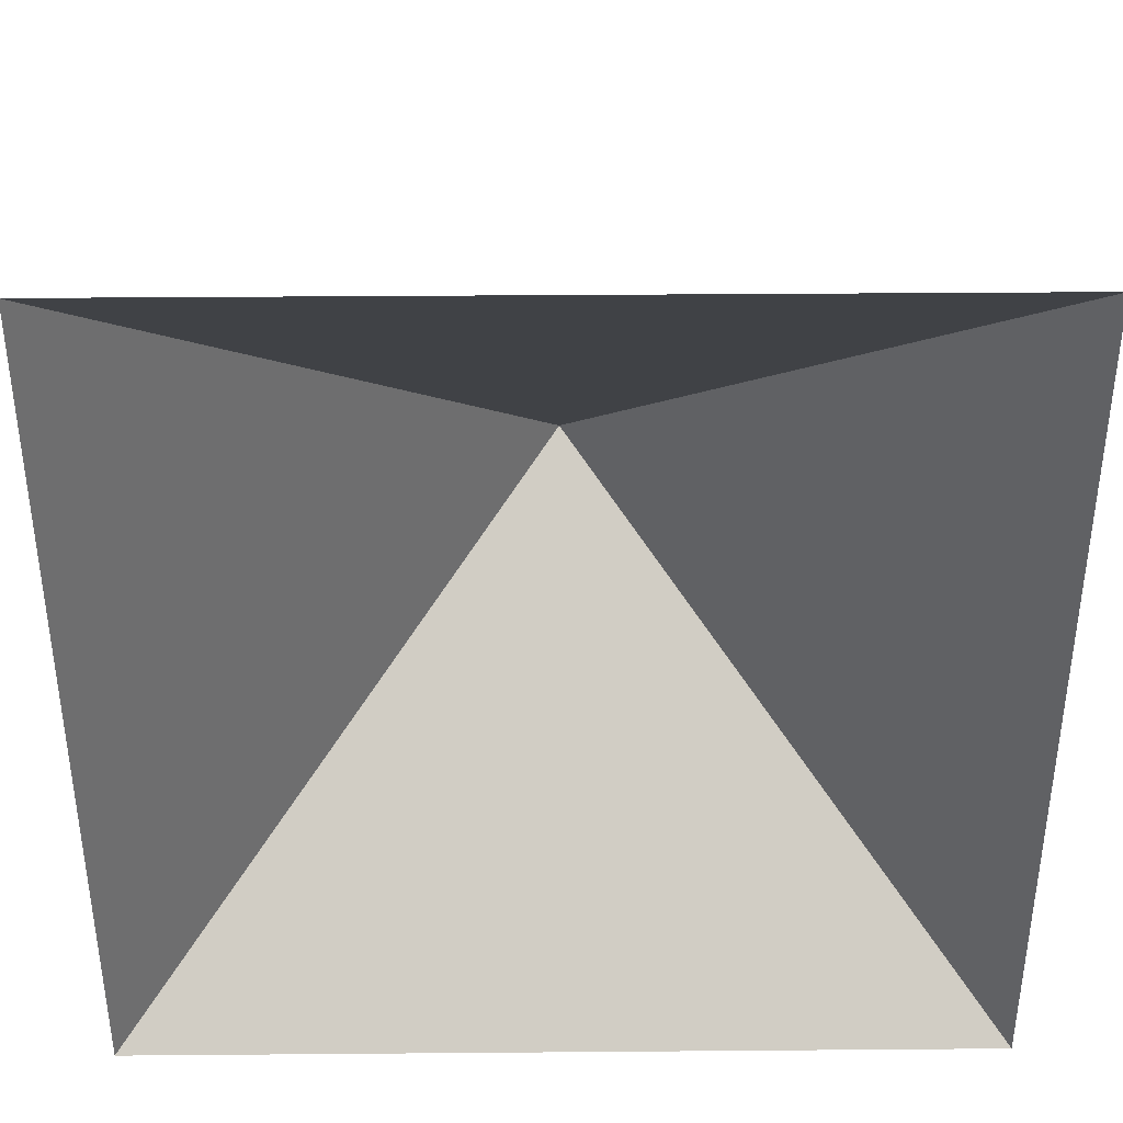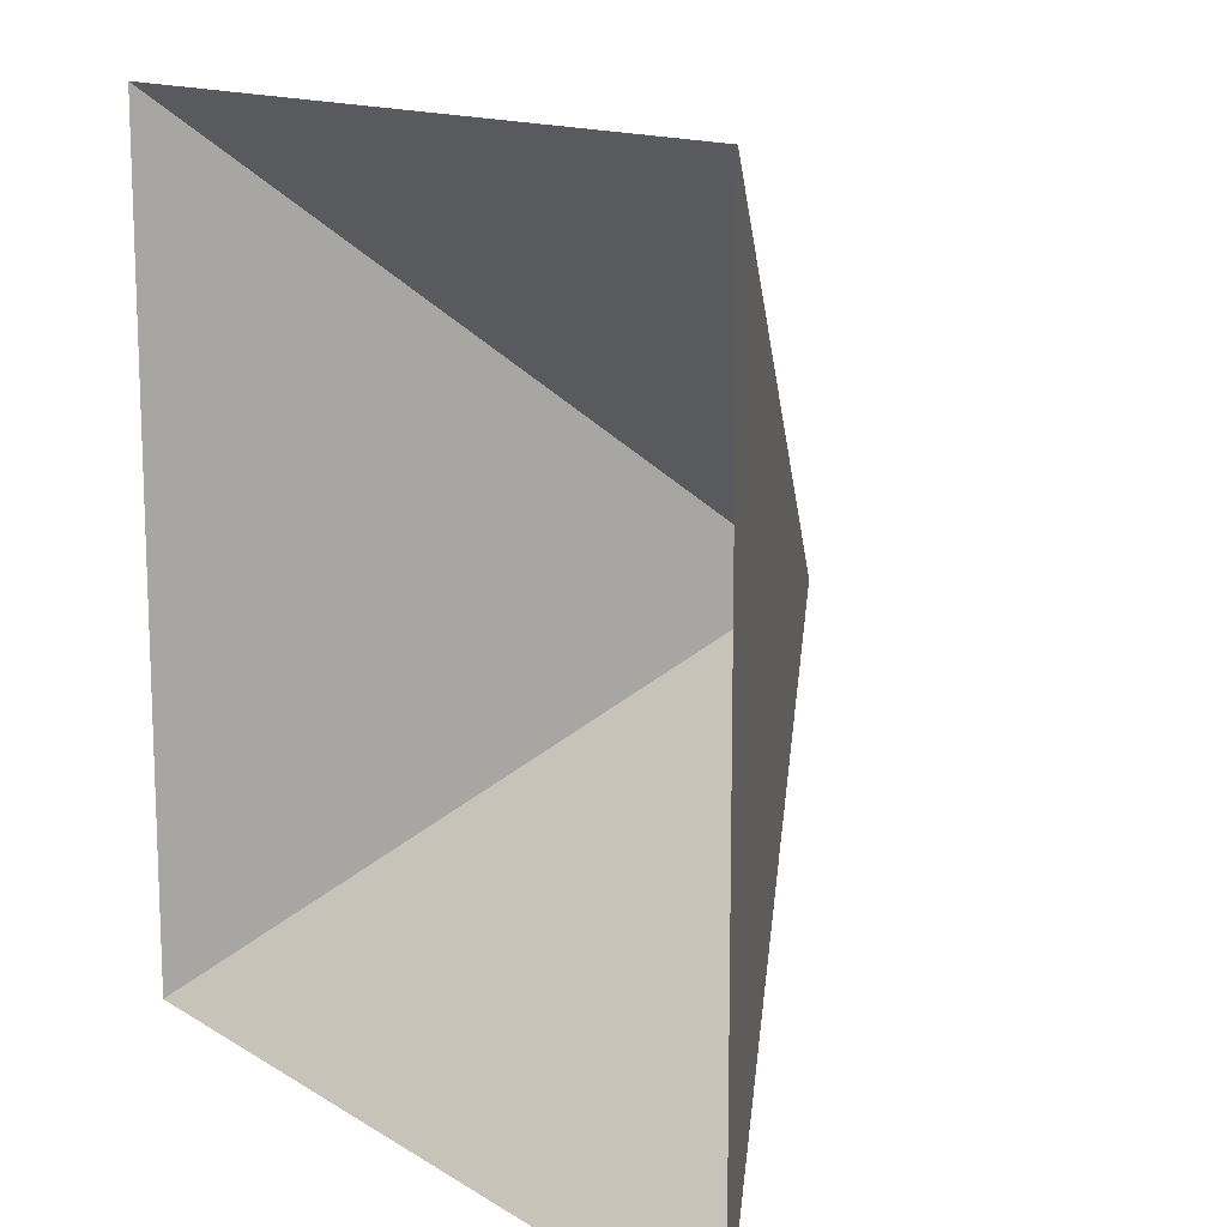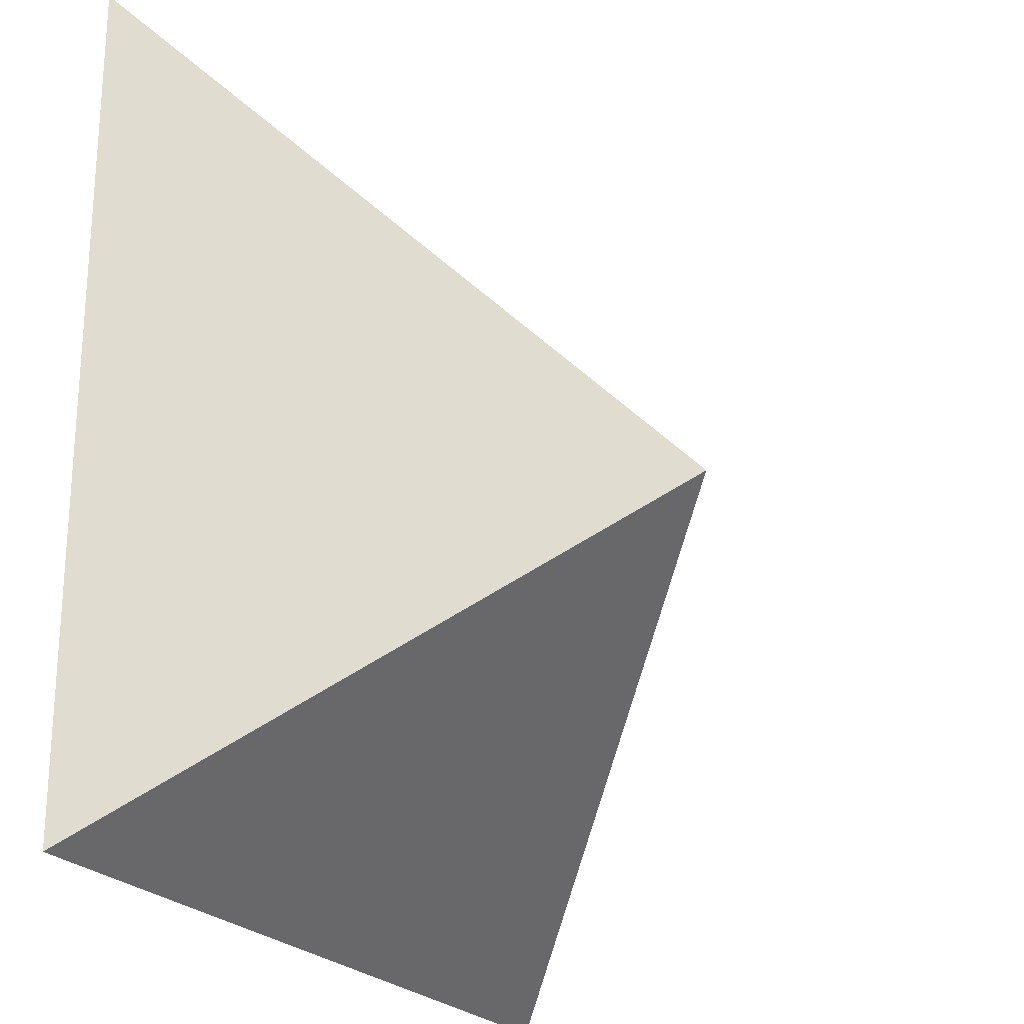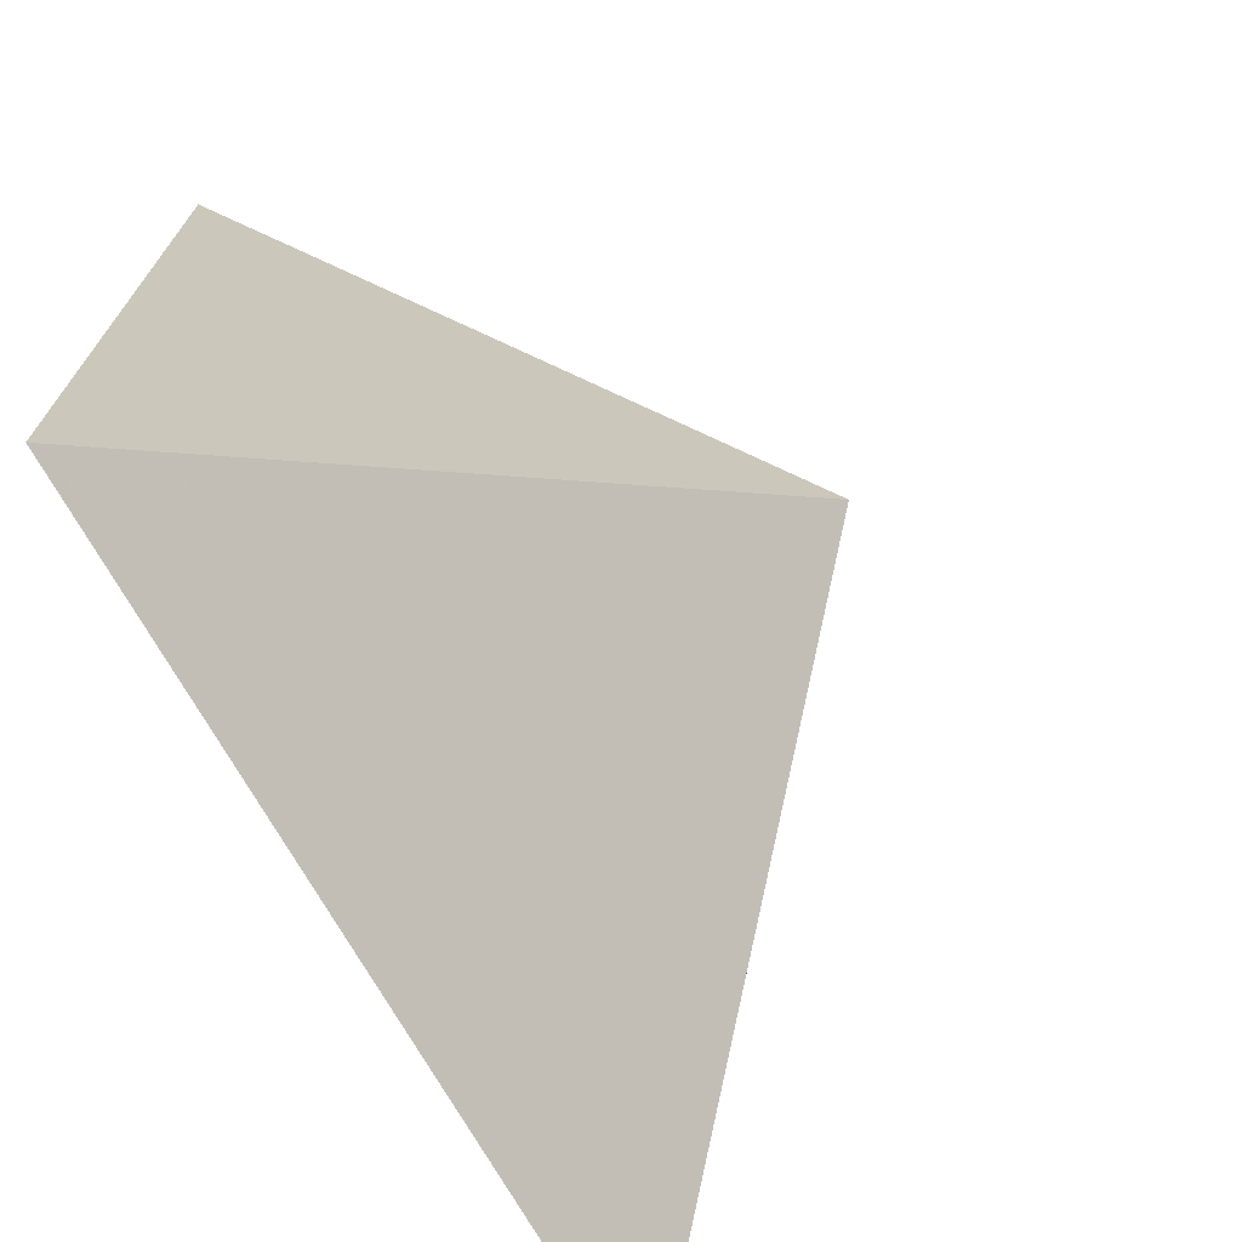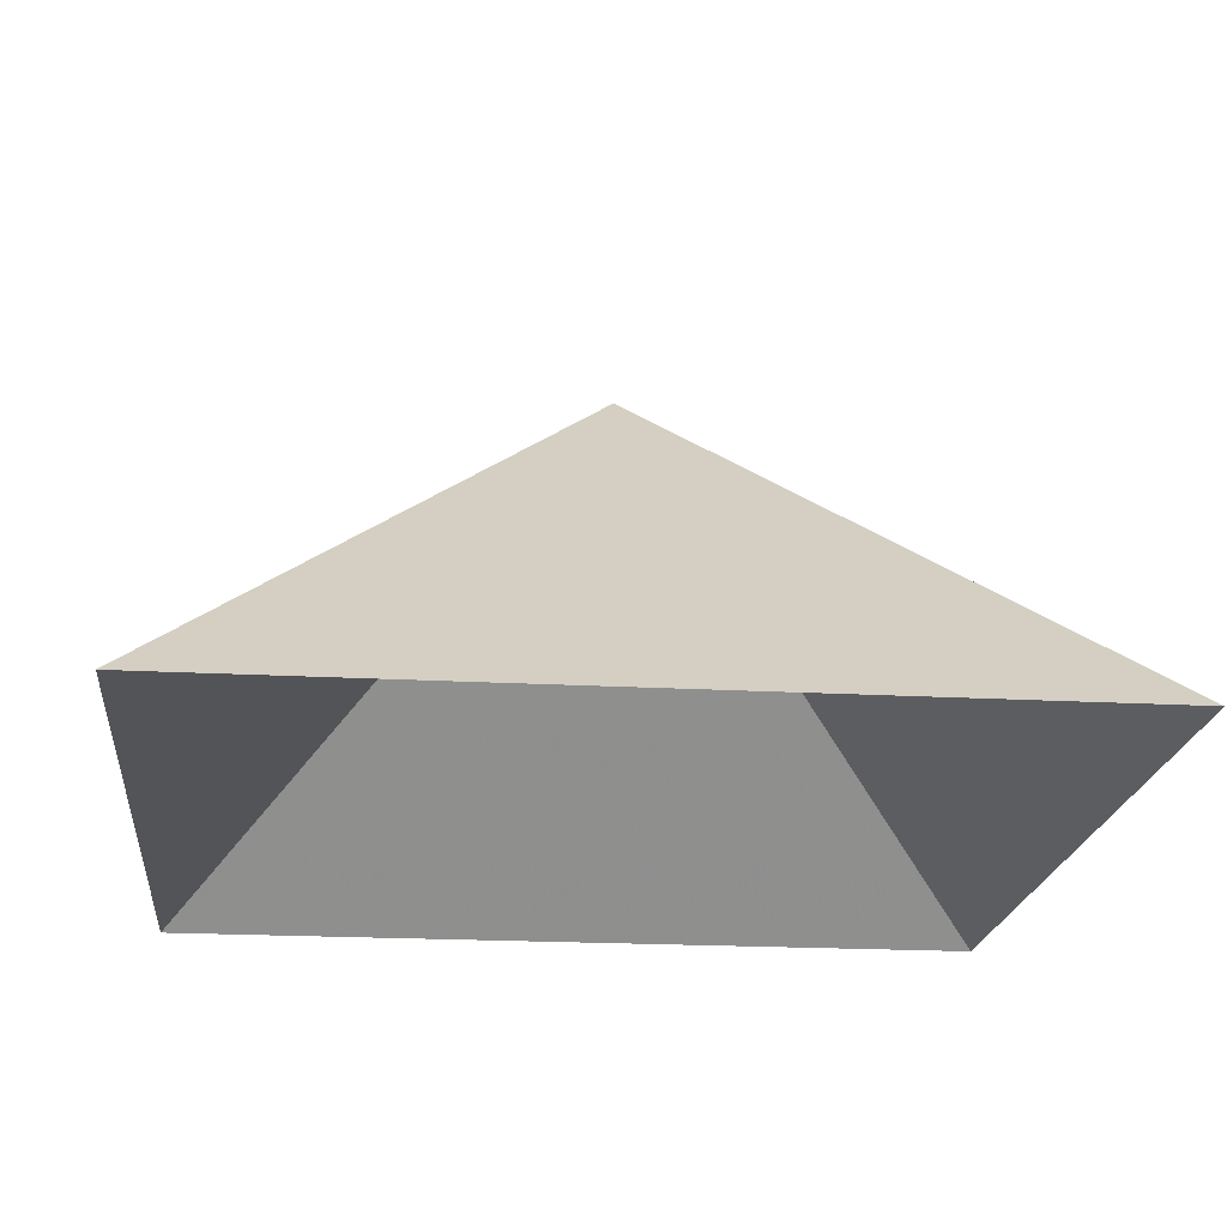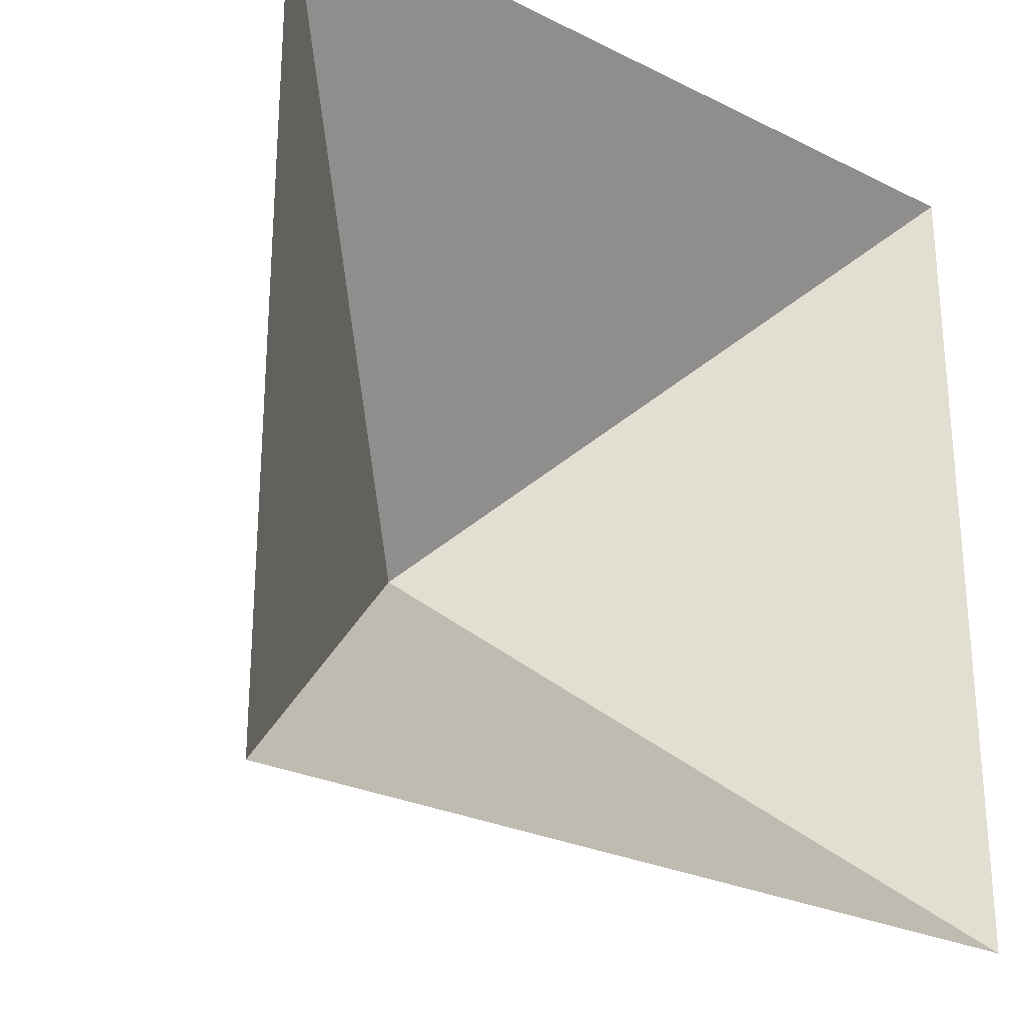
<metadata>
{"format":"obj","ext":"obj","renderer":"f3d","projection":"perspective","resolution":1024,"background":"white","views":[{"elev":38.5,"azim":179.4,"up":"+Y"},{"elev":13.6,"azim":-126.3,"up":"+Y"},{"elev":-23.4,"azim":-61.6,"up":"+Y"},{"elev":-71.5,"azim":-60.7,"up":"+Y"},{"elev":-19.9,"azim":-95.9,"up":"+Z"},{"elev":-26.4,"azim":142.0,"up":"+Y"}]}
</metadata>
<code>
v 0 0 0.7071
v 0.7071 -0.7071 0
v 0.7071 0.7071 0
v -0.7071 0.7071 0
v -0.7071 -0.7071 0
f 1 2 3
f 1 3 4
f 1 4 5
f 1 5 2

</code>
